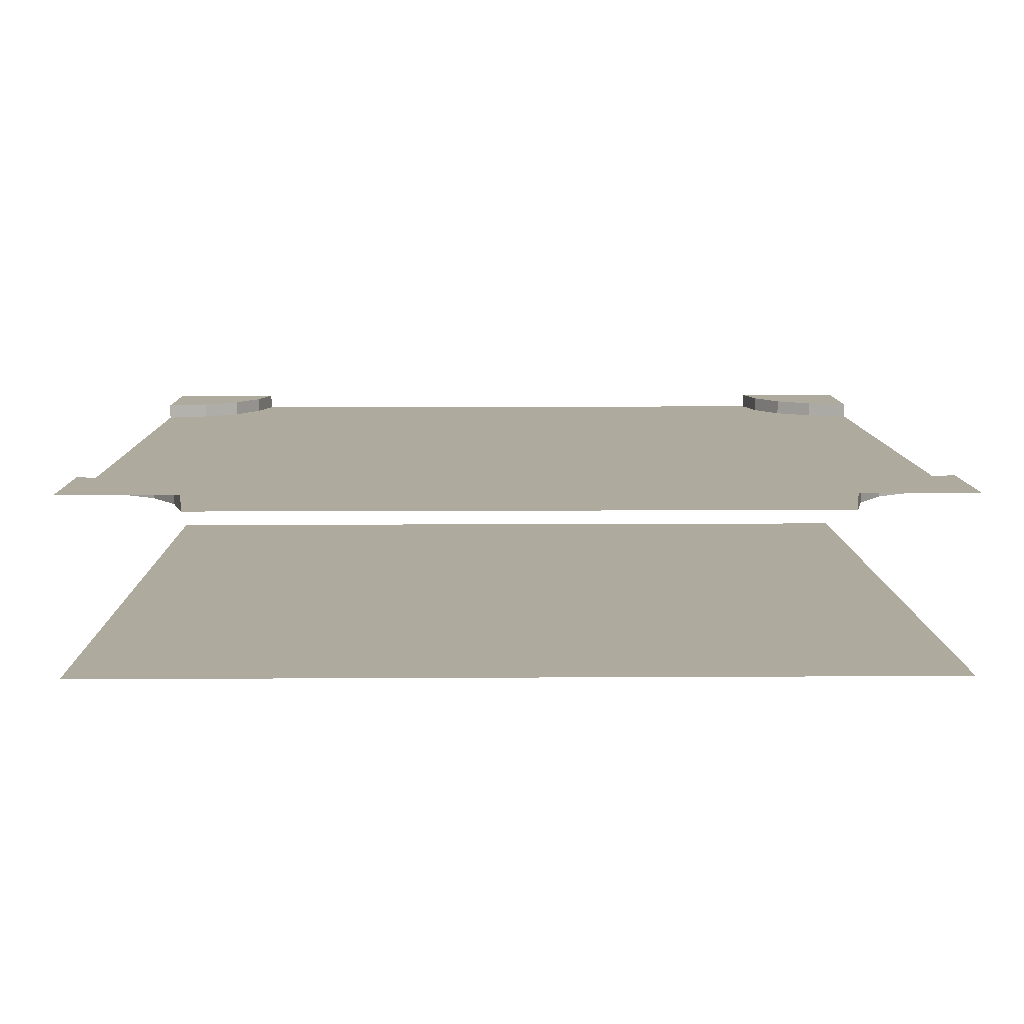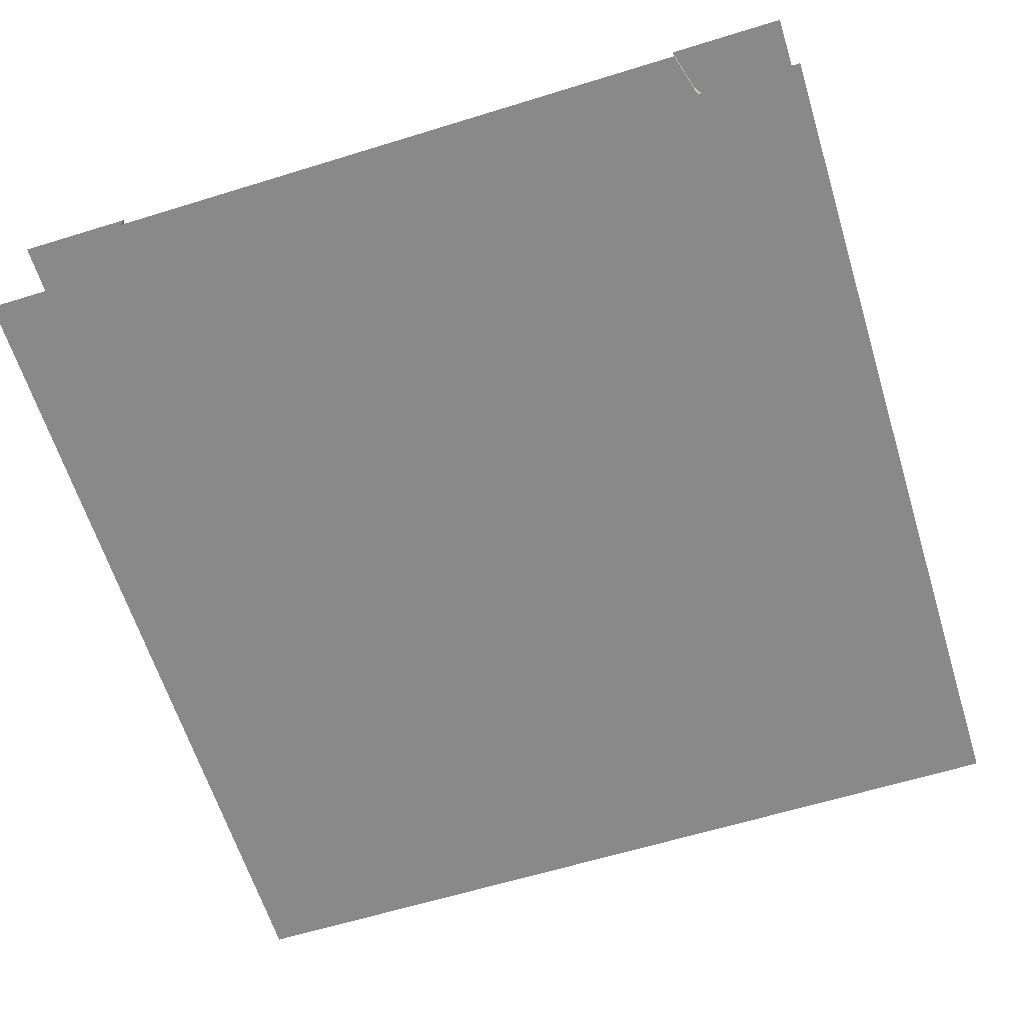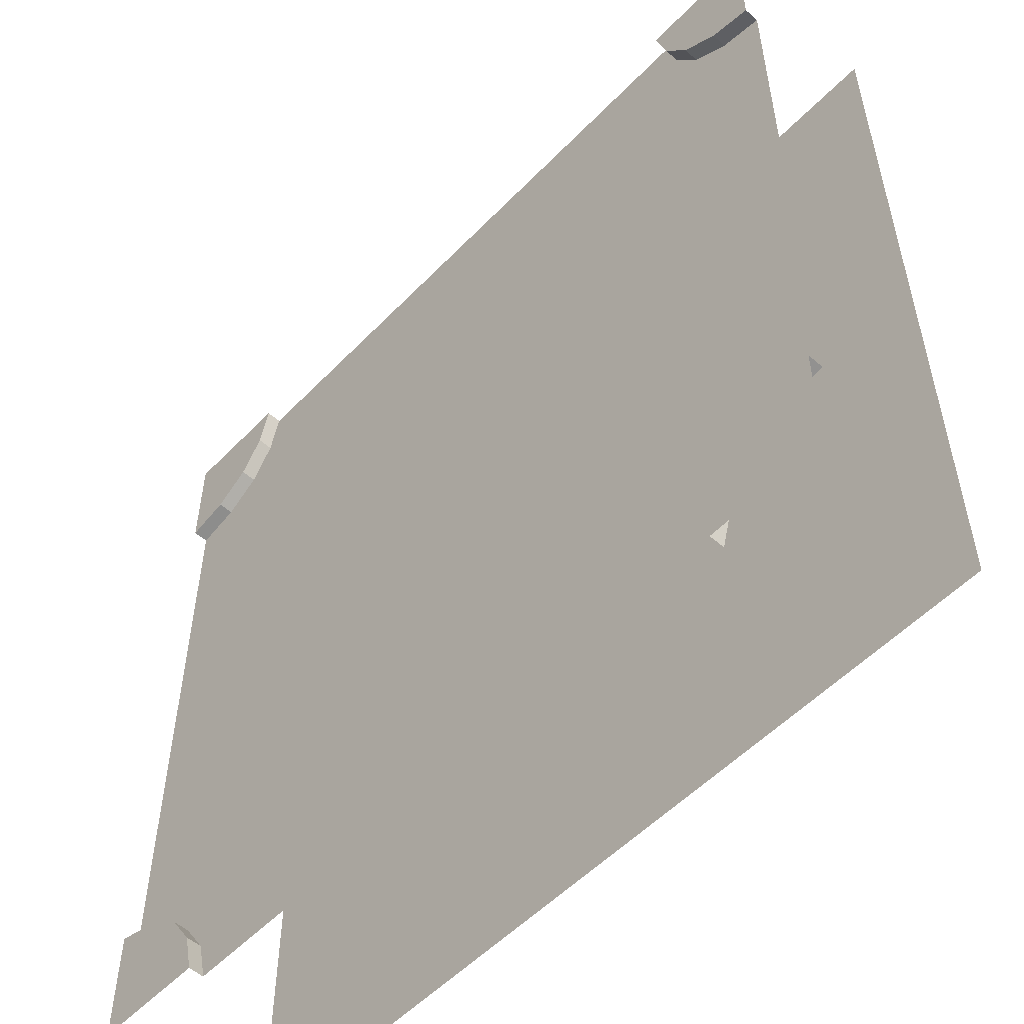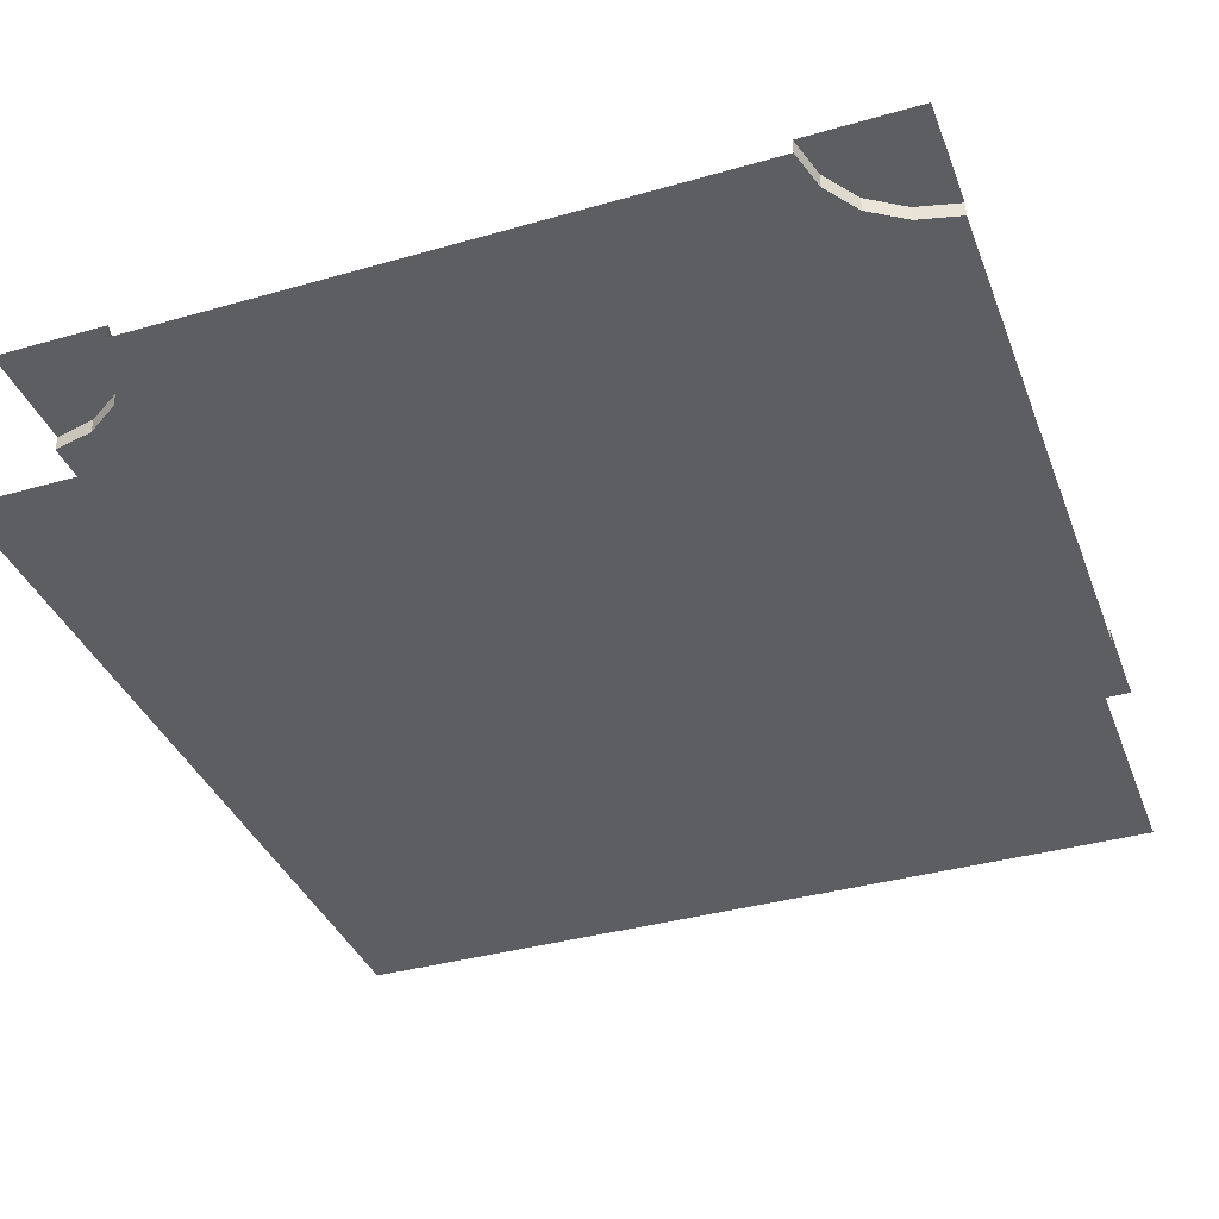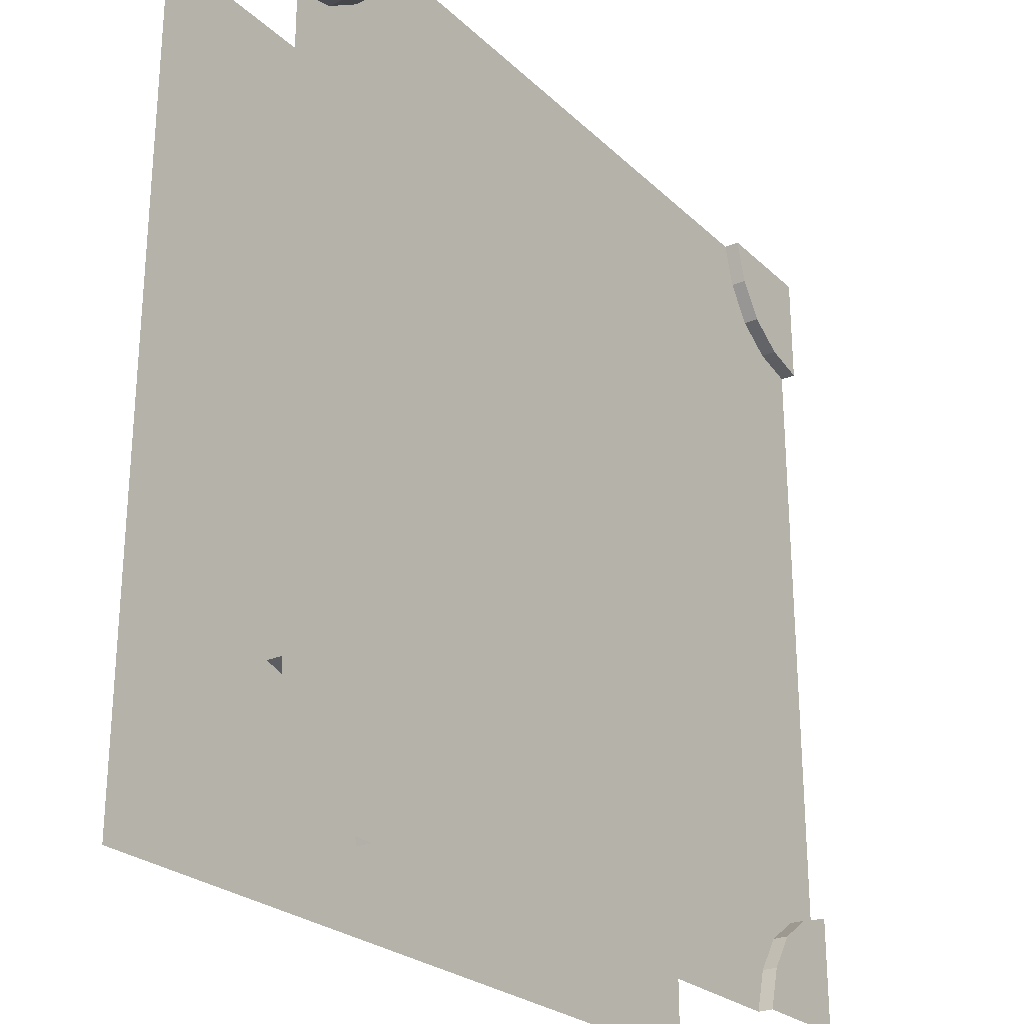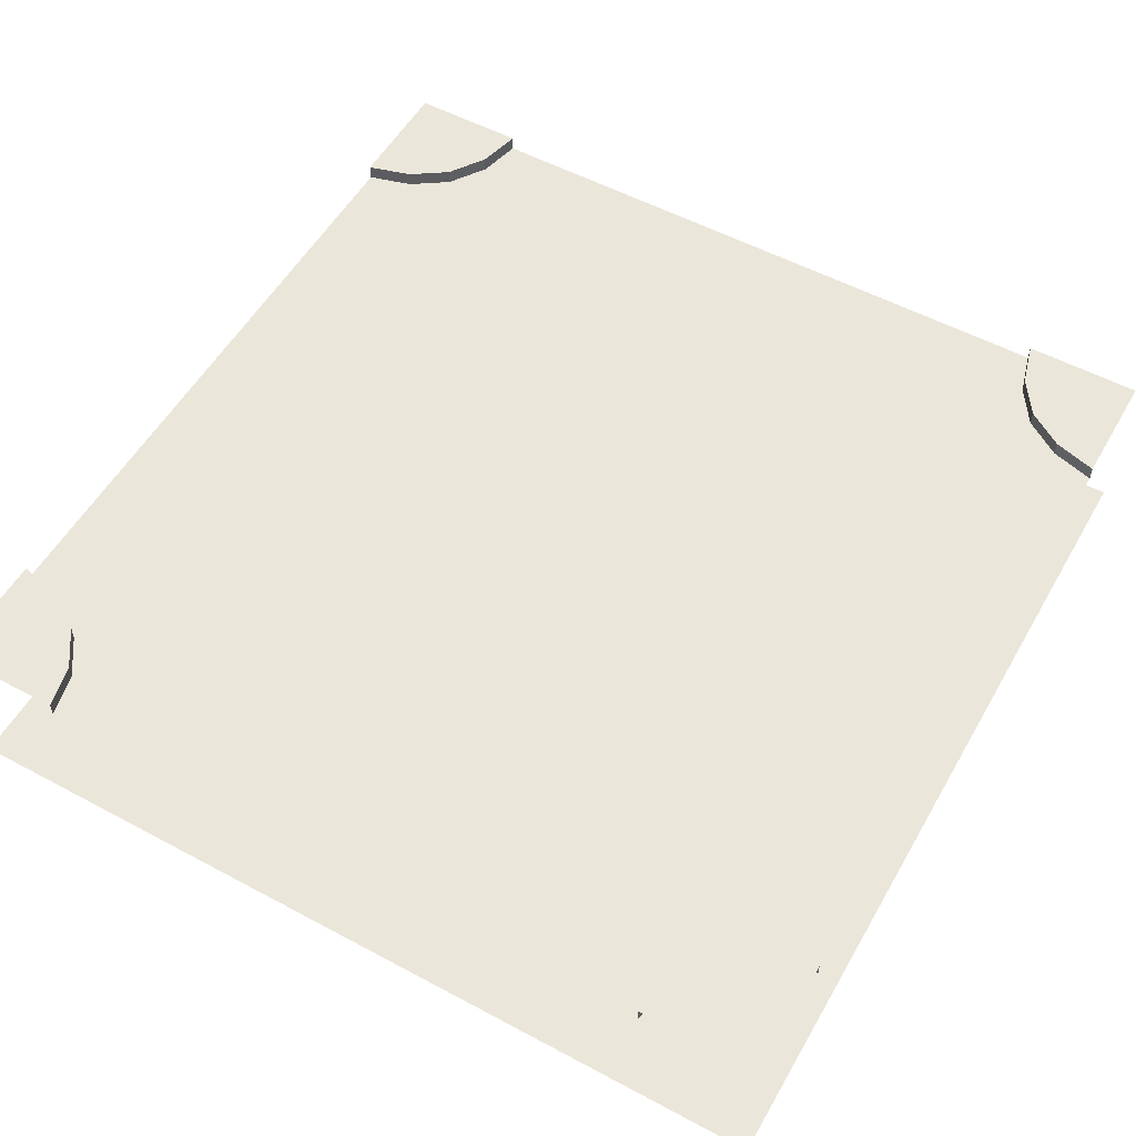
<metadata>
{"format":"obj","ext":"obj","renderer":"f3d","projection":"perspective","resolution":1024,"background":"white","views":[{"elev":9.3,"azim":-0.9,"up":"+Y"},{"elev":-63.0,"azim":107.3,"up":"+Y"},{"elev":-54.1,"azim":-132.7,"up":"+Z"},{"elev":-37.6,"azim":20.0,"up":"+Y"},{"elev":-25.5,"azim":124.8,"up":"+Z"},{"elev":54.8,"azim":119.5,"up":"+Y"}]}
</metadata>
<code>
v  7000 0.0006 -5093
v  6293 0.0005 -5292
v  7000 0.0006 0.0006
v  7000 -2583 -7000
v  -0.0001 -2583 0.0001
v  0.0006 -2583 -7000
v  5292 0.0005 -6293
v  0.0006 0 -7000
v  -0.0003 0 0.0003
v  5693 0.0005 -5693
v  5123 251.4 -7000
v  5292 251.4 -6293
v  5693 251.4 -5693
v  7000 251.4 -7000
v  6293 251.4 -5292
v  7000 251.4 -5093
v  5123 0.0004 -7000
v  7000 -2583 0.0006
v  -7000 0.0006 -5093
v  -7000 0.0006 -0.0006
v  -6293 0.0005 -5292
v  -7000 -2583 -7000
v  -5292 0.0005 -6293
v  -5693 0.0005 -5693
v  -5093 251.4 -7000
v  -7000 251.4 -7000
v  -5693 251.4 -5693
v  -5292 251.4 -6293
v  -7000 251.4 -5093
v  -6293 251.4 -5292
v  -5093 0.0005 -7000
v  -7000 -2583 -0.0006
v  7000 0.0006 5123
v  6293 0.0005 5292
v  7000 -2583 7000
v  -0.0006 -2583 7000
v  -0.0006 0 7000
v  5292 0.0005 6293
v  5693 0.0005 5693
v  5123 251.4 7000
v  7000 251.4 7000
v  5693 251.4 5693
v  5292 251.4 6293
v  7000 251.4 5123
v  6293 251.4 5292
v  5123 0.0004 7000
v  -7000 0.0006 5123
v  -6293 0.0005 5292
v  -7000 -2583 7000
v  -5292 0.0005 6293
v  -5693 0.0005 5693
v  -5093 251.4 7000
v  -5292 251.4 6293
v  -5693 251.4 5693
v  -7000 251.4 7000
v  -6293 251.4 5292
v  -7000 251.4 5123
v  -5093 0.0005 7000
g SpaceRoadCrossway
f 1 2 3
f 4 5 6
f 7 8 9 10
f 11 12 13 14
f 13 15 16 14
f 17 7 12 11
f 10 2 15 13
f 2 1 16 15
f 7 10 13 12
f 4 18 5
f 7 17 8
f 10 9 3 2
f 19 20 21
f 22 6 5
f 9 8 23 24
f 25 26 27 28
f 27 26 29 30
f 31 25 28 23
f 24 27 30 21
f 21 30 29 19
f 23 28 27 24
f 22 5 32
f 23 8 31
f 24 21 20 9
f 33 3 34
f 35 36 5
f 9 37 38 39
f 40 41 42 43
f 42 41 44 45
f 46 40 43 38
f 39 42 45 34
f 34 45 44 33
f 38 43 42 39
f 35 5 18
f 38 37 46
f 39 34 3 9
f 47 48 20
f 49 5 36
f 50 37 9 51
f 52 53 54 55
f 54 56 57 55
f 58 50 53 52
f 51 48 56 54
f 48 47 57 56
f 50 51 54 53
f 49 32 5
f 50 58 37
f 51 9 20 48

</code>
